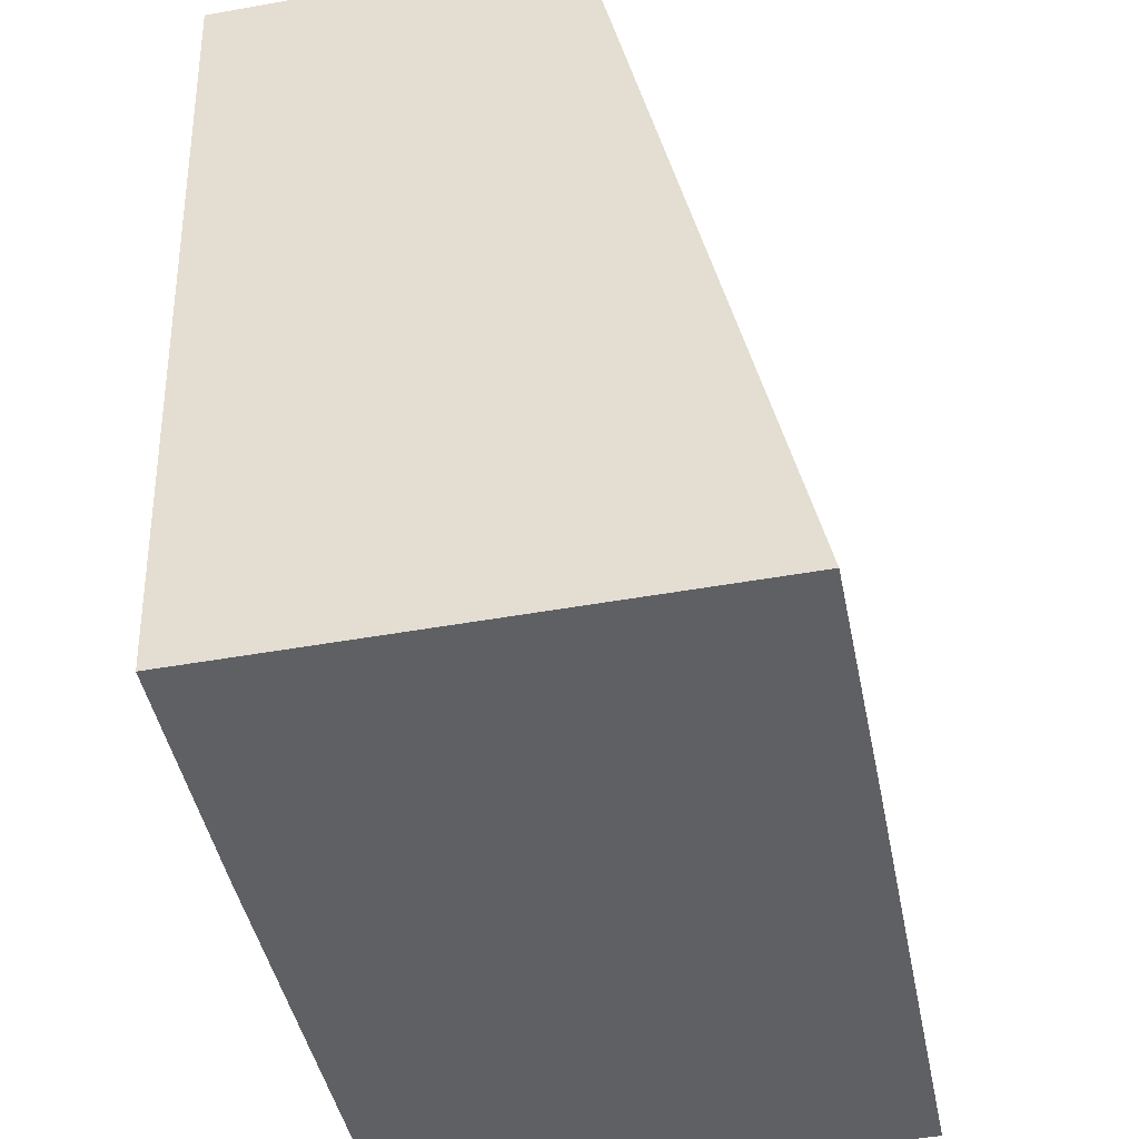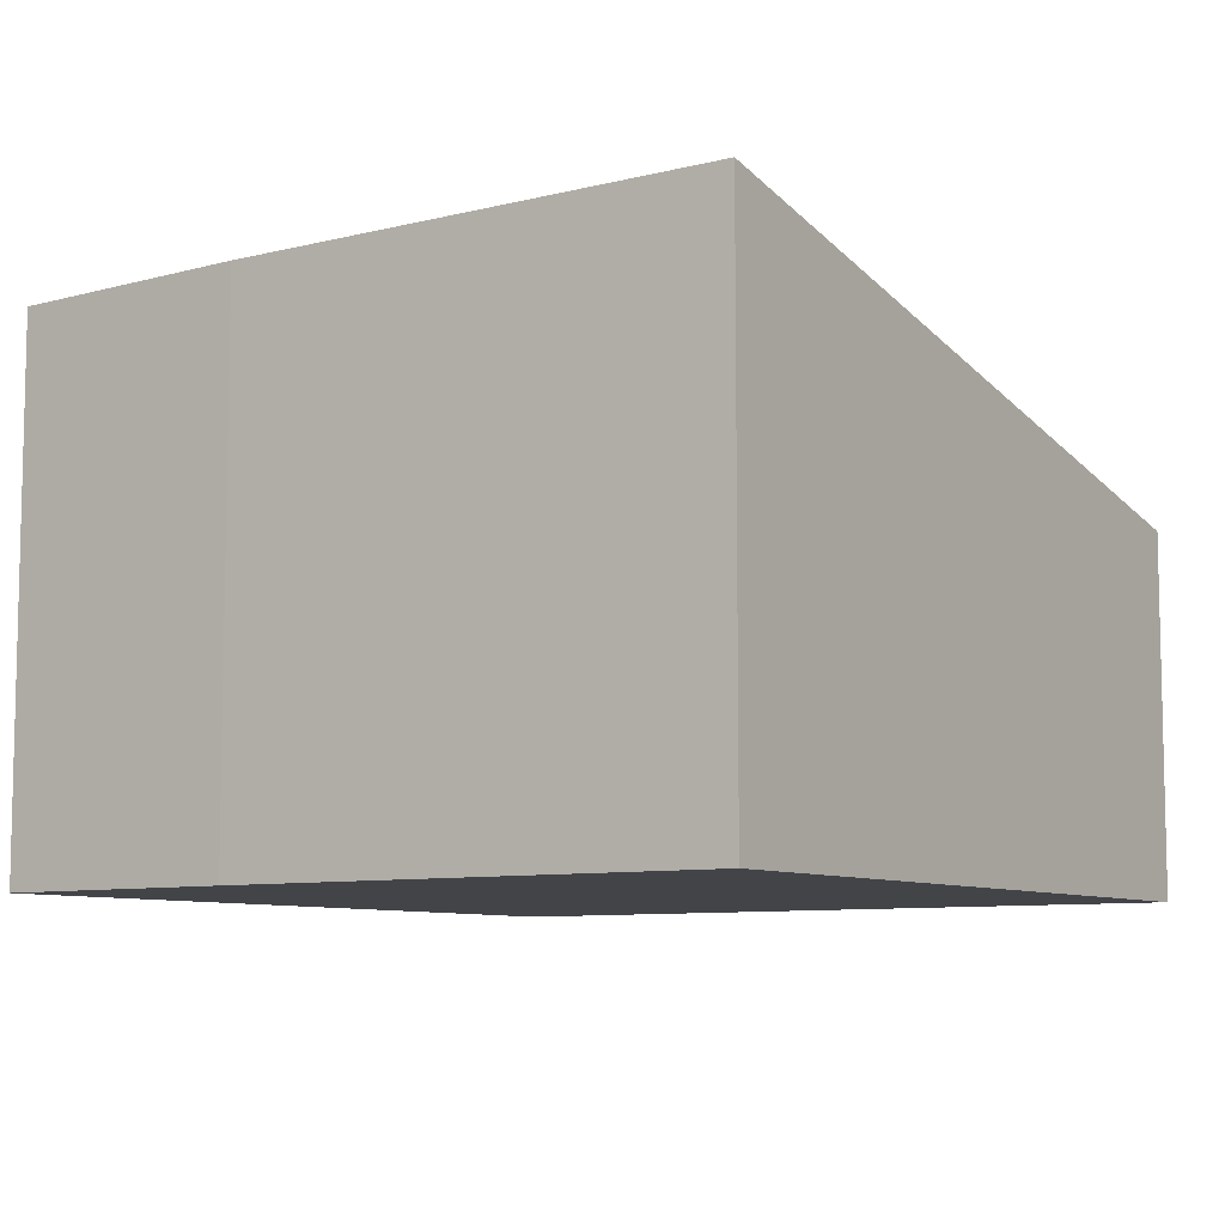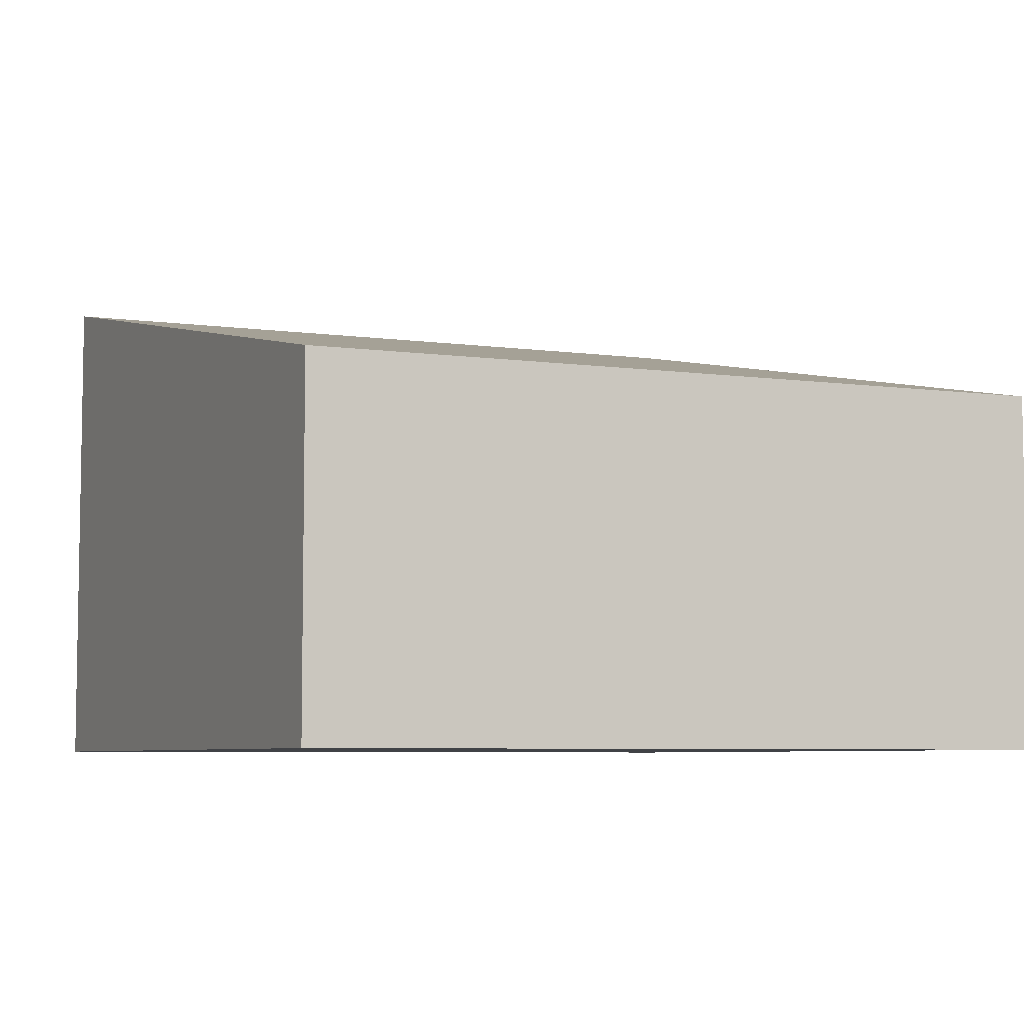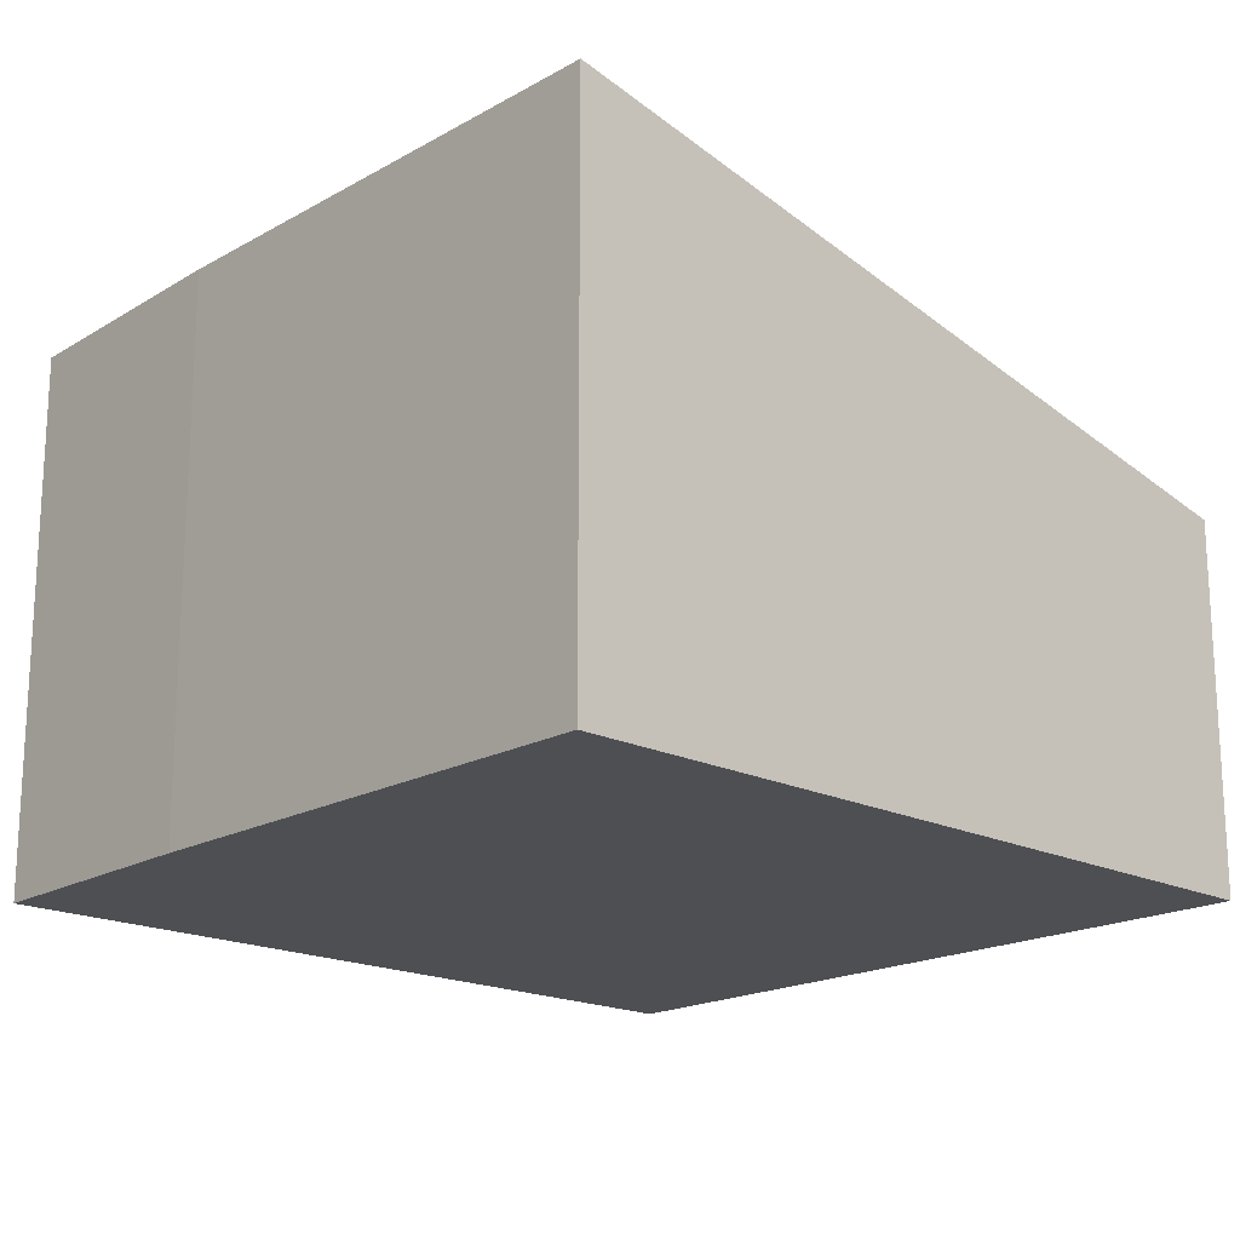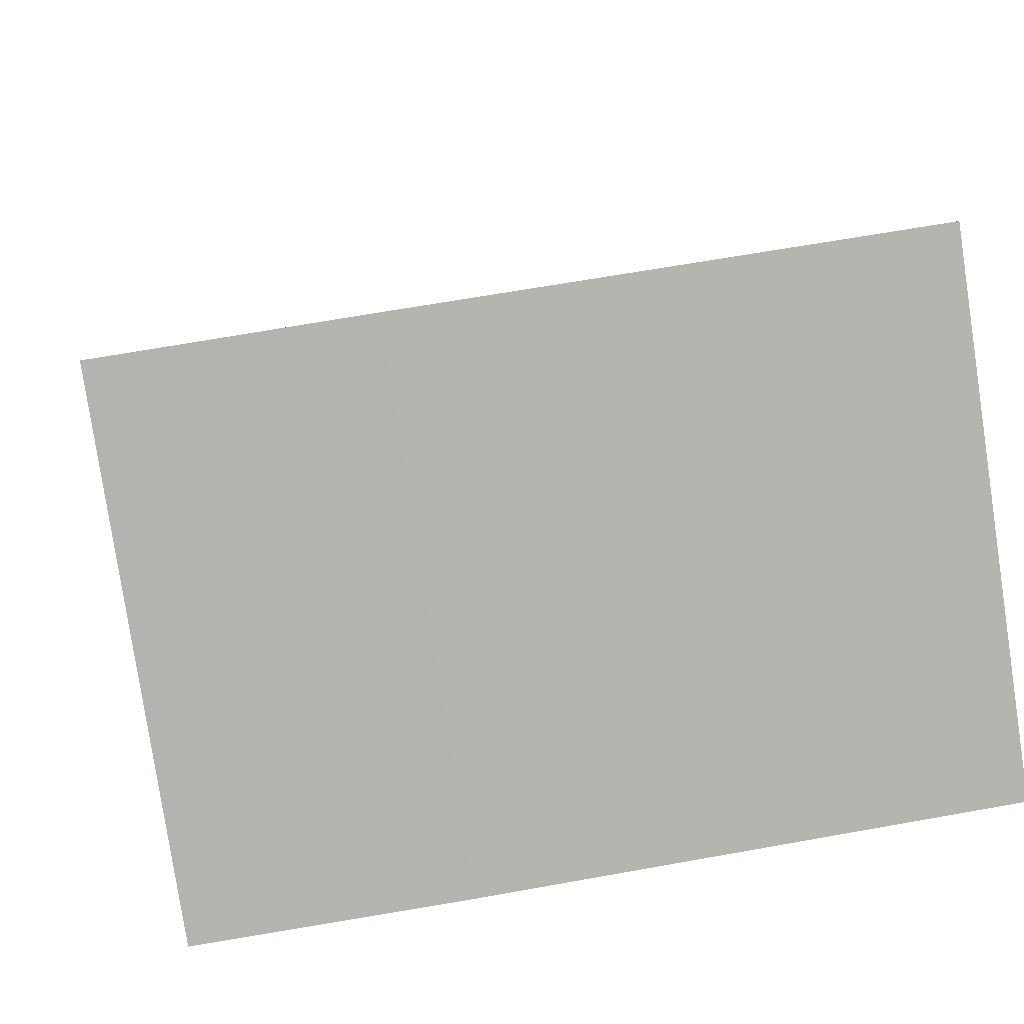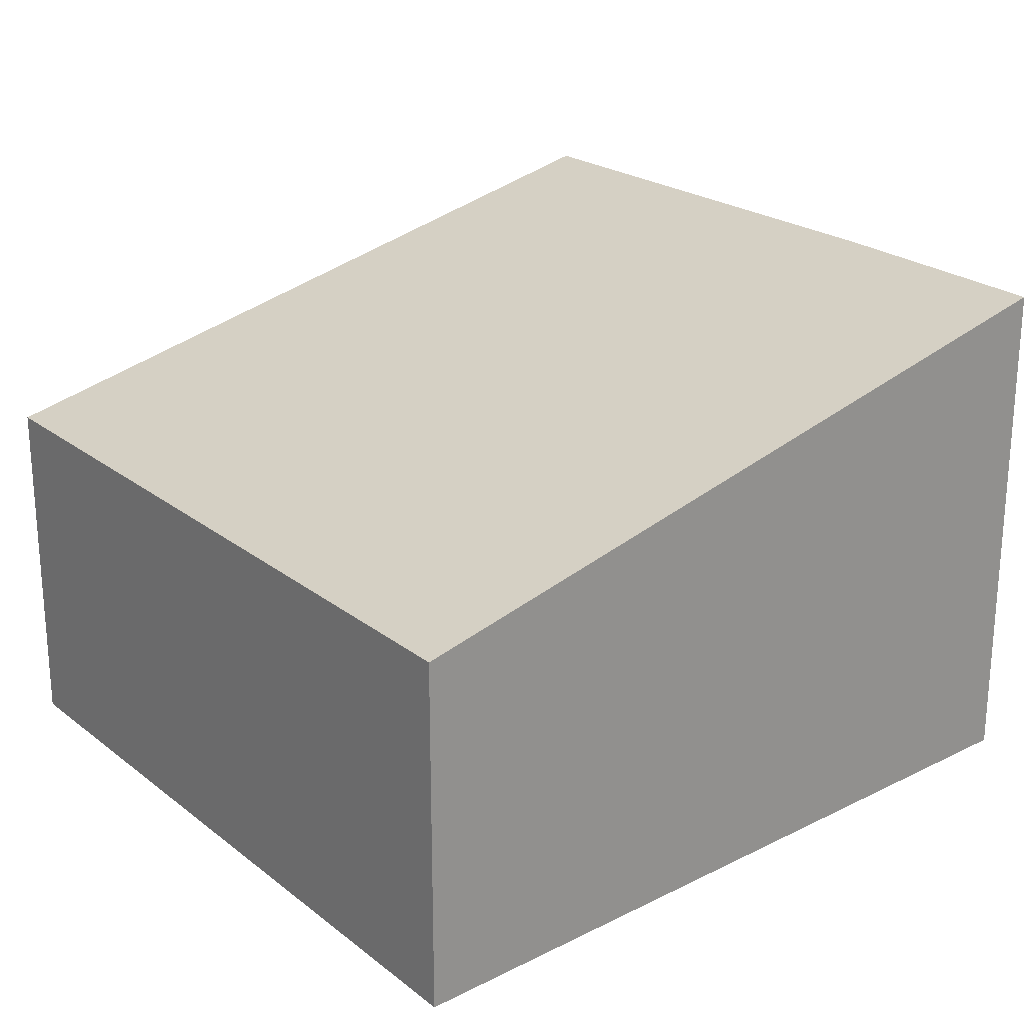
<metadata>
{"format":"obj","ext":"obj","renderer":"f3d","projection":"perspective","resolution":1024,"background":"white","views":[{"elev":-48.9,"azim":101.2,"up":"+Z"},{"elev":-8.1,"azim":-139.5,"up":"+Y"},{"elev":-6.2,"azim":-17.9,"up":"+Y"},{"elev":-18.1,"azim":-127.2,"up":"+Y"},{"elev":-79.3,"azim":-171.4,"up":"+Z"},{"elev":23.0,"azim":56.9,"up":"+Y"}]}
</metadata>
<code>
v  4.864 3.378 -0.409
v  0.622 2.302 5.067
v  5.506 2.302 4.677
v  3.229 3.383 -0.301
v  0 3.374 2.066e-16
v  3.229 1.843e-17 -0.301
v  4.864 2.504e-17 -0.409
v  0 0 0
v  0.622 -3.103e-16 5.067
v  5.506 -2.864e-16 4.677
g defaultobject
f 1 2 3
f 2 1 4
f 2 4 5
f 1 6 4
f 6 1 7
f 6 5 4
f 5 6 8
f 8 2 5
f 2 8 9
f 9 3 2
f 3 9 10
f 3 7 1
f 7 3 10
f 6 9 8
f 9 6 7
f 9 7 10

</code>
